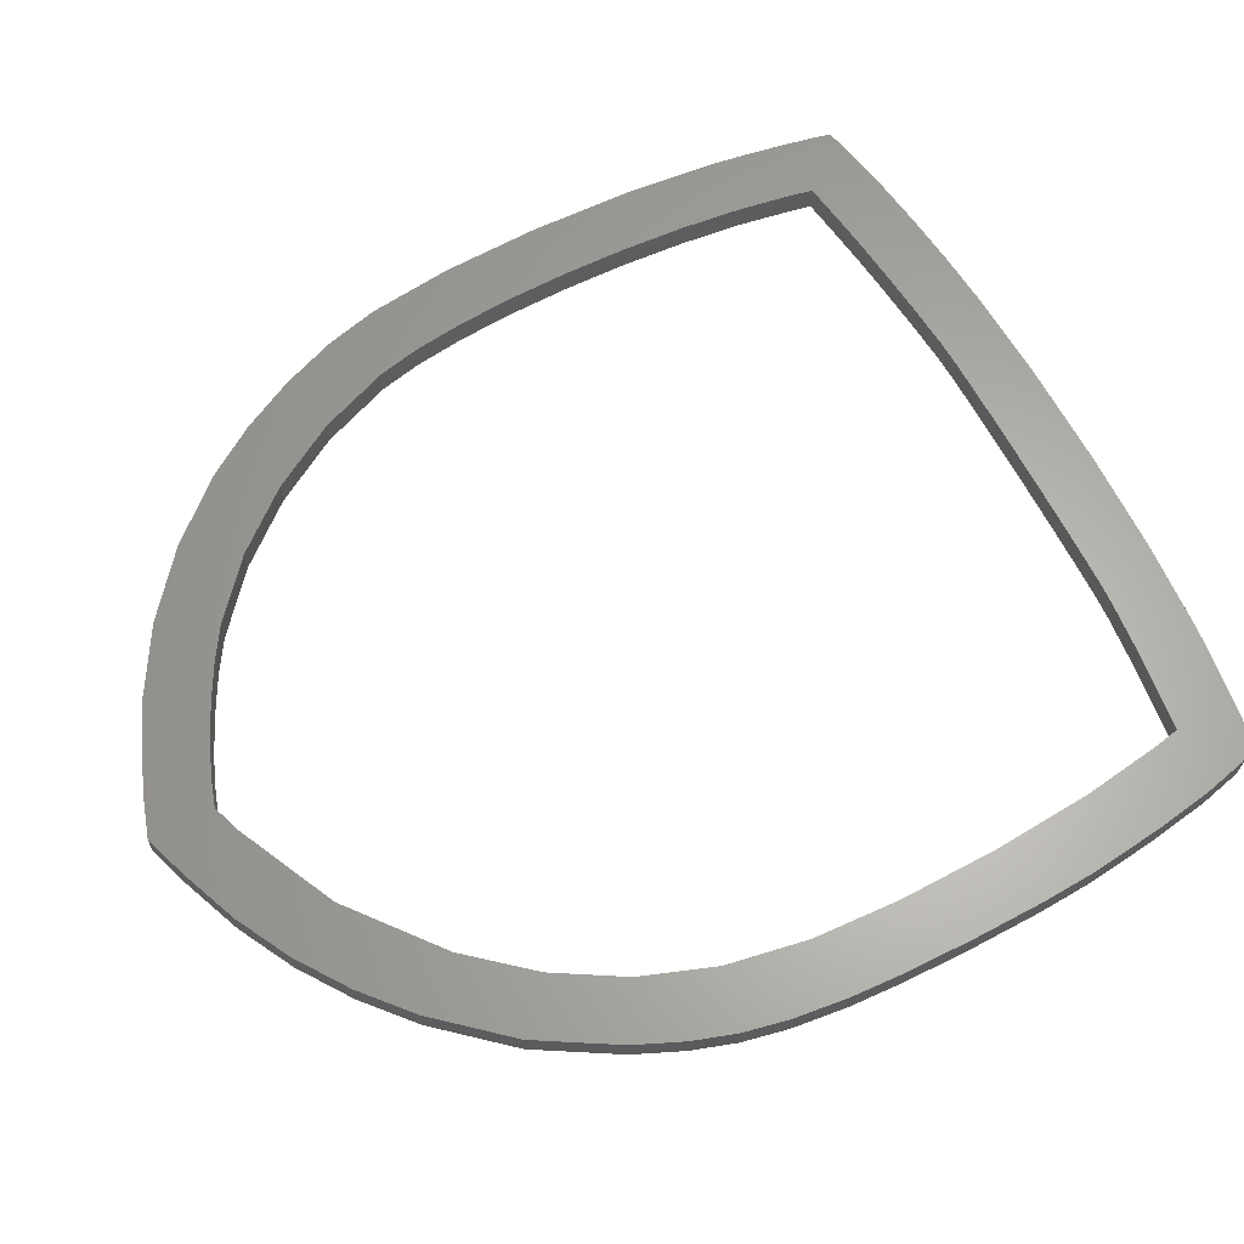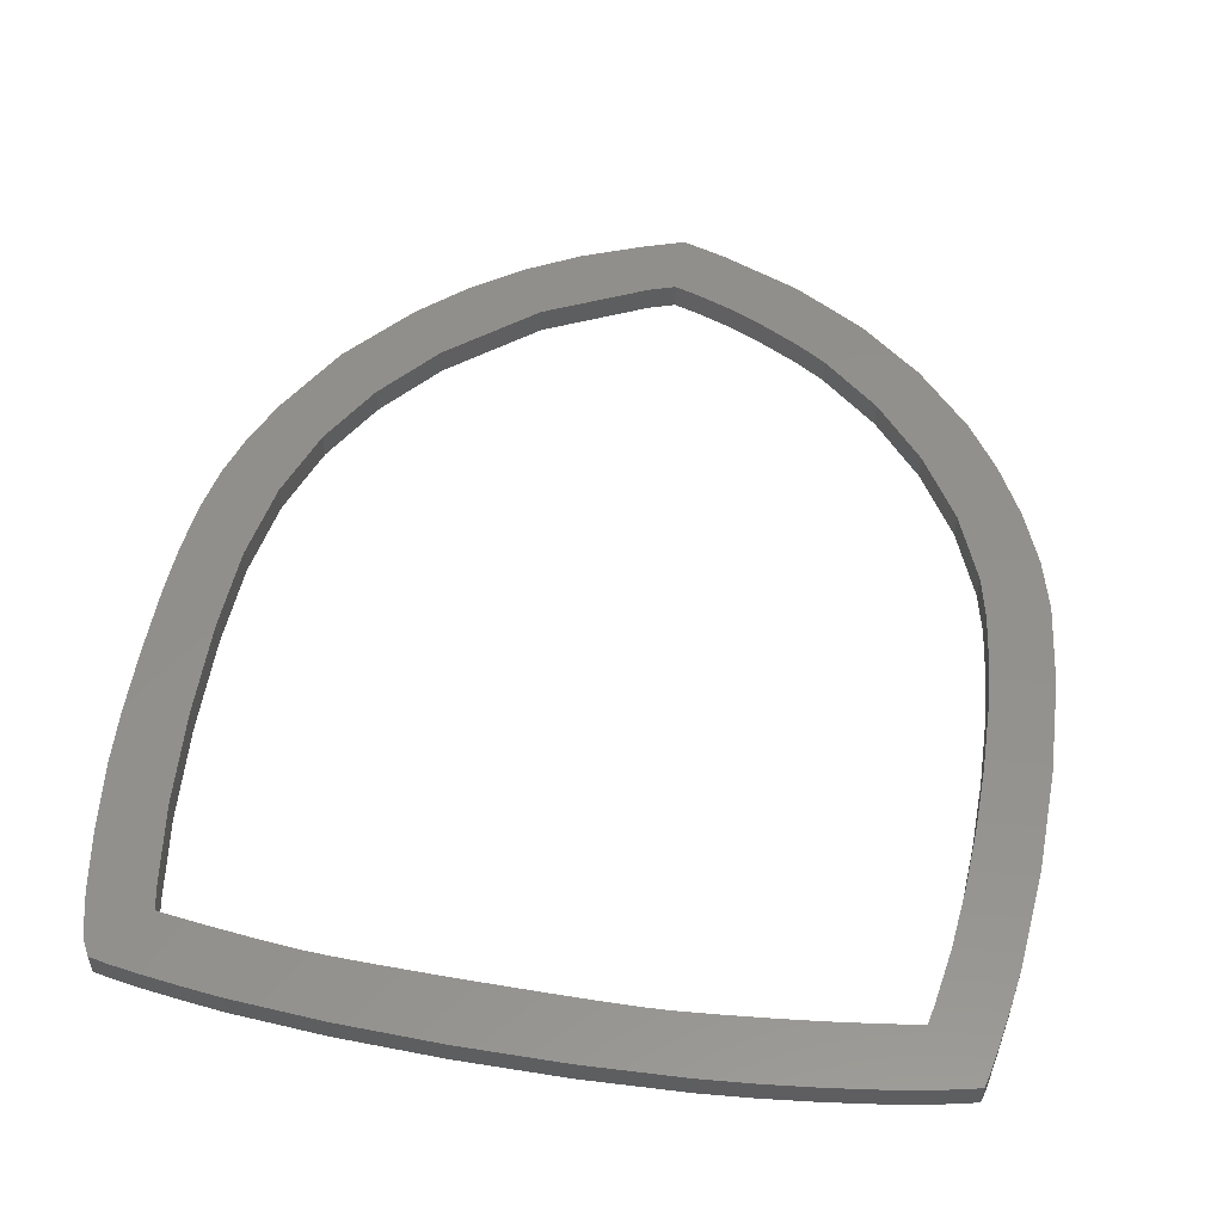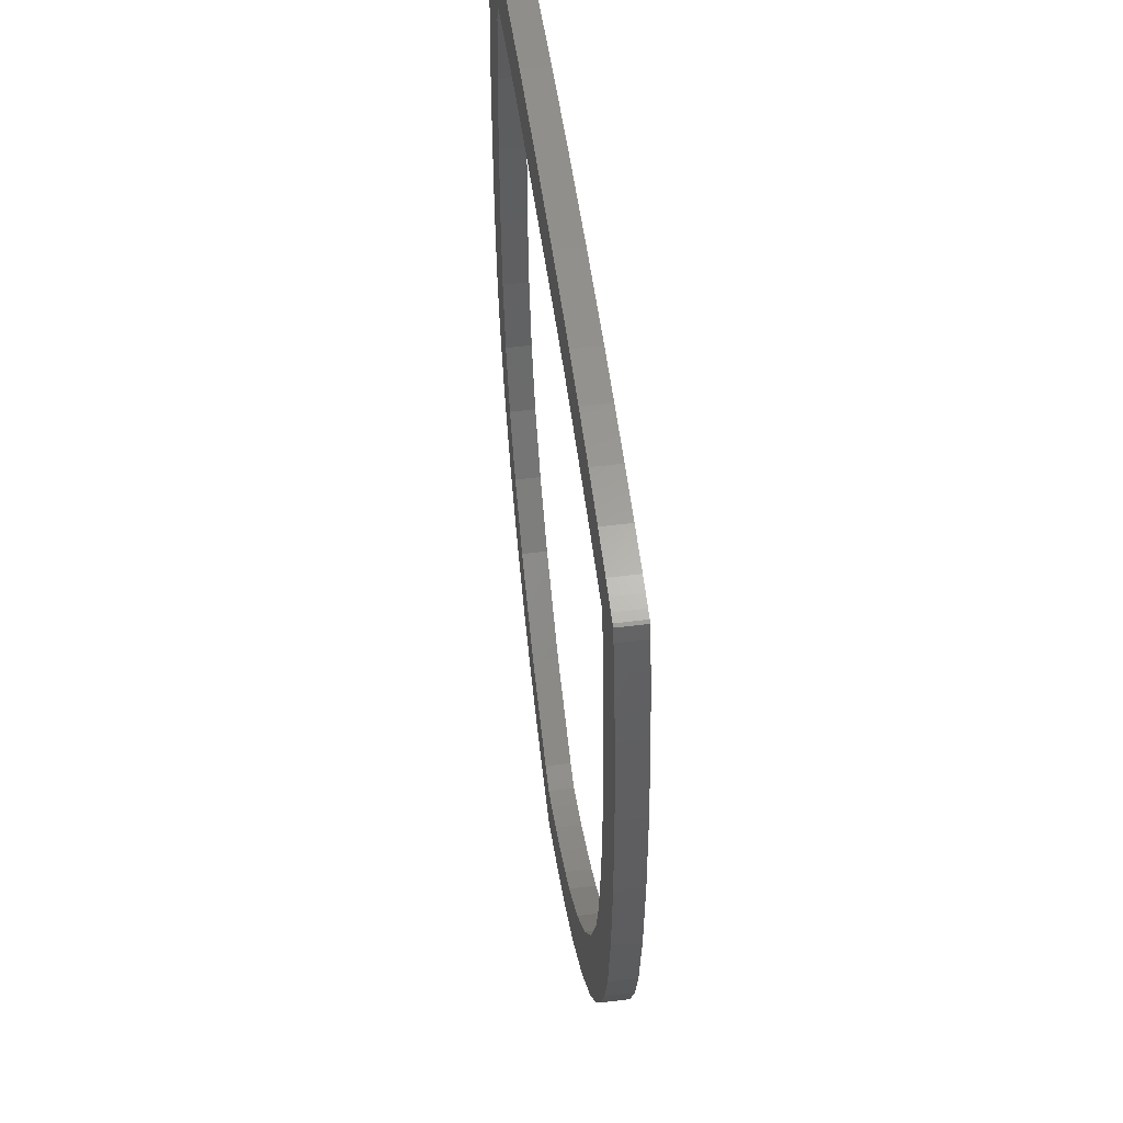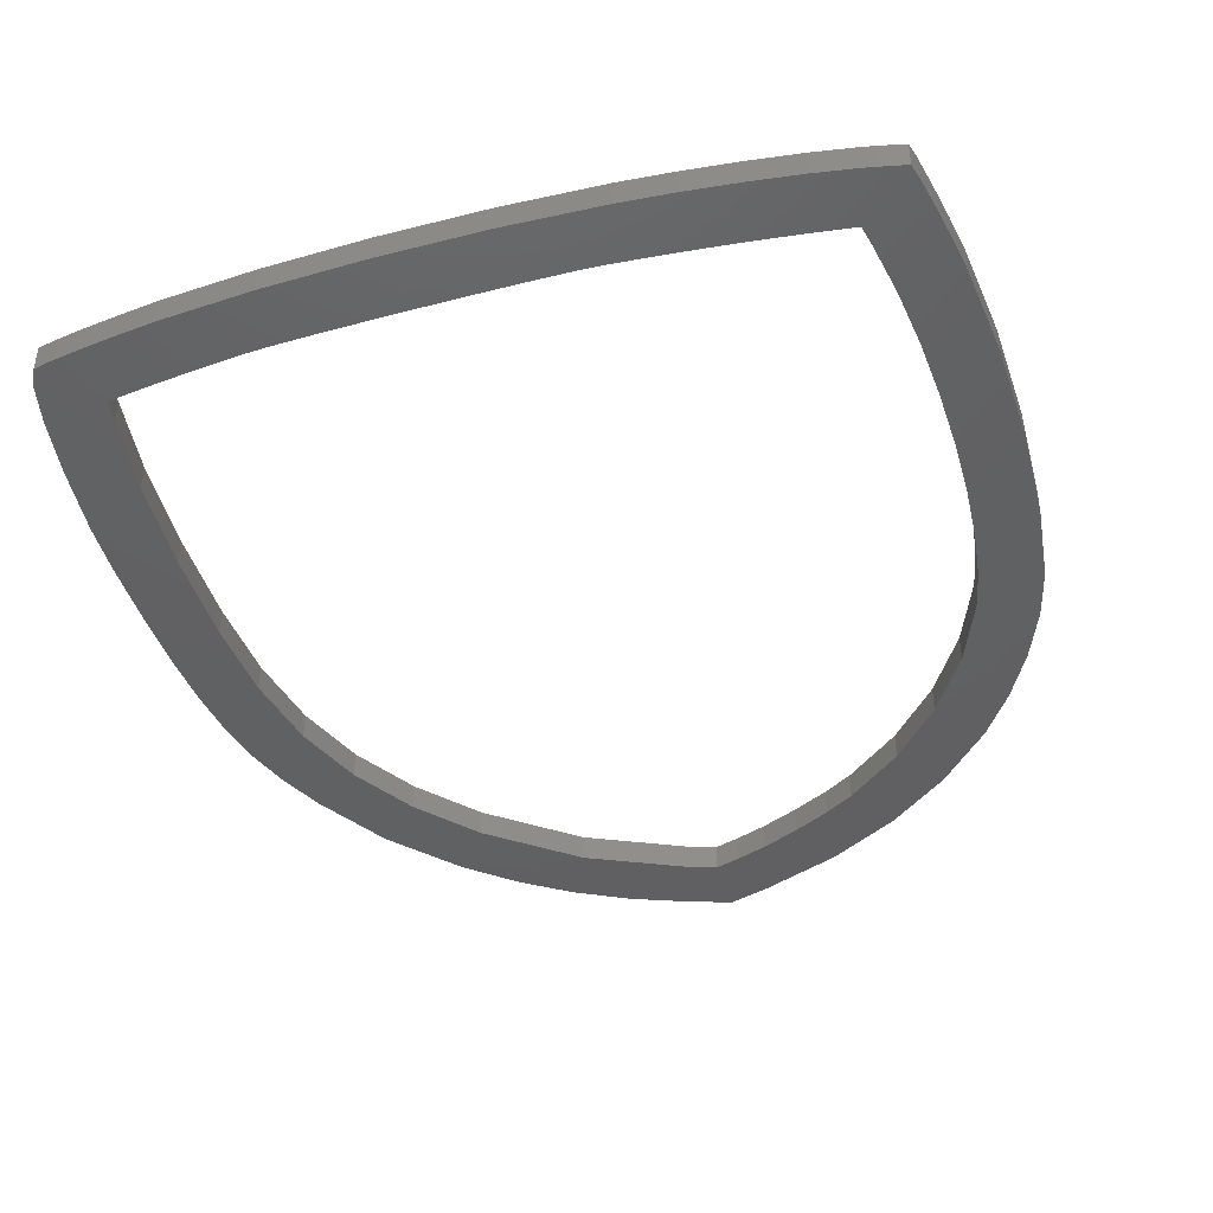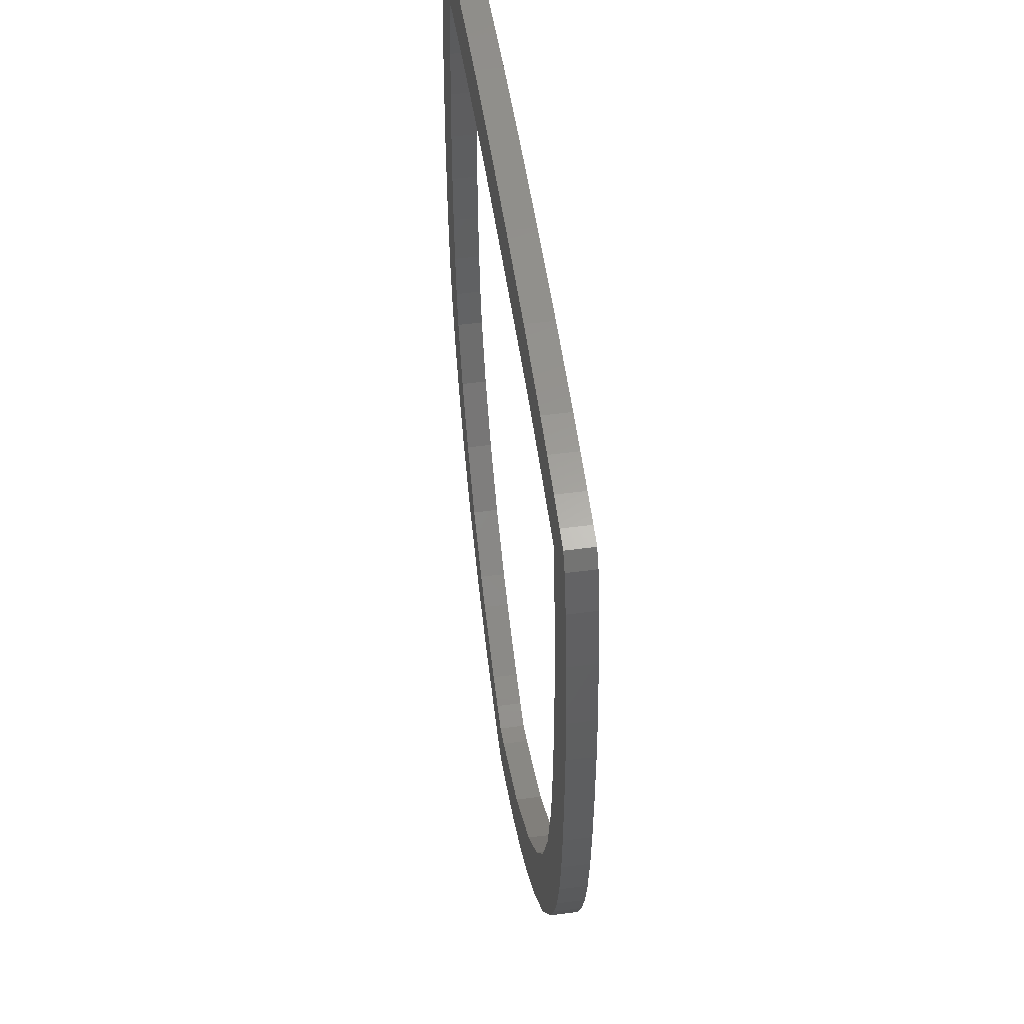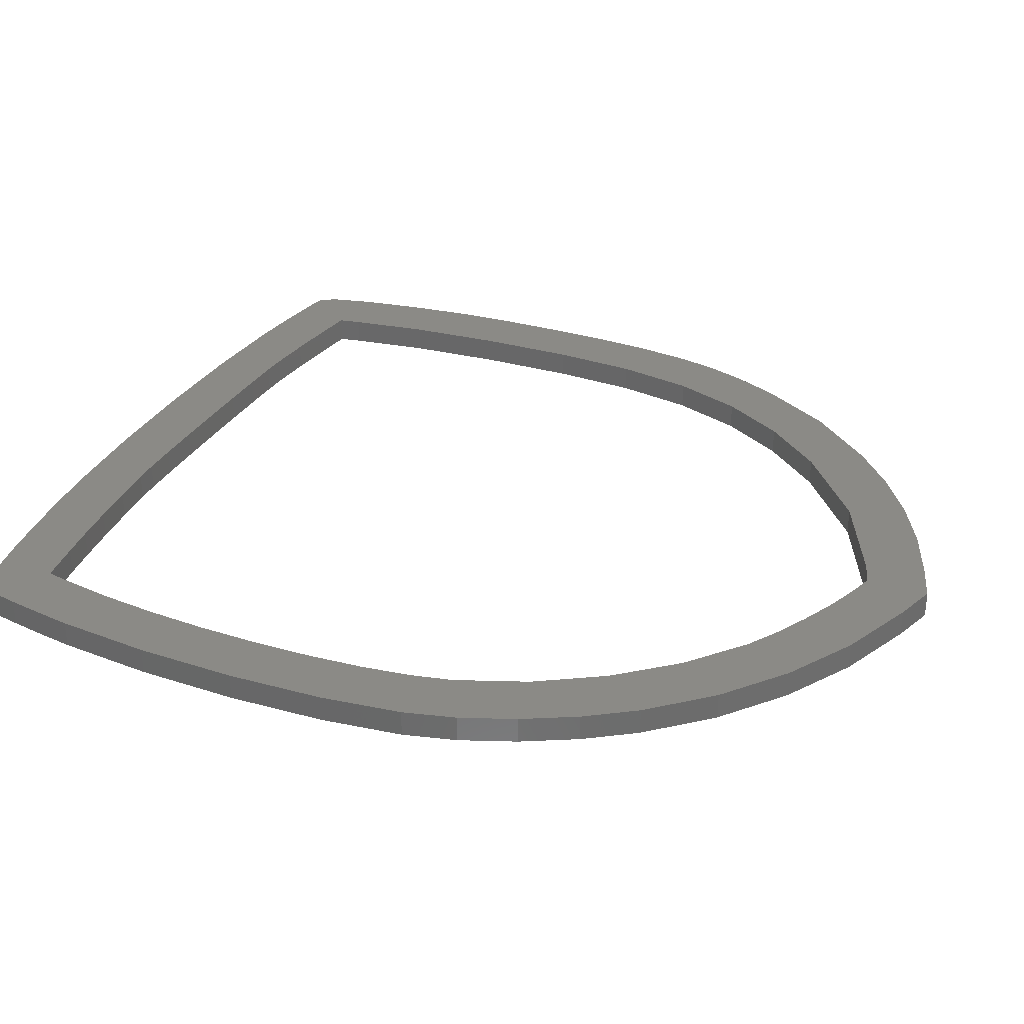
<metadata>
{"format":"stl","ext":"stl","renderer":"f3d","projection":"perspective","resolution":1024,"background":"white","views":[{"elev":63.5,"azim":62.3,"up":"+Z"},{"elev":53.8,"azim":-170.6,"up":"+Z"},{"elev":53.6,"azim":-97.5,"up":"+Y"},{"elev":-42.7,"azim":-163.3,"up":"+Z"},{"elev":52.5,"azim":81.9,"up":"+Y"},{"elev":31.0,"azim":-66.4,"up":"+Z"}]}
</metadata>
<code>
# stl→obj: 196 verts, 392 faces
v 4.637 49.24 -1
v 4.95 53.94 -1
v 4.95 53.94 1
v 4.637 49.24 1
v 0.243 51.83 -1
v 0.974 59.08 -1
v -0.001 44.14 -1
v 1.377 61.59 -1
v 1.891 64.41 -1
v 2.362 66.73 -1
v 2.639 67.77 -1
v 2.881 67.84 -1
v 3.503 67.98 -1
v 4.406 68.17 -1
v 5.49 68.39 -1
v 6.478 64.07 -1
v 8.559 68.89 -1
v 9.922 64.53 -1
v 12.3 69.36 -1
v 12.64 64.85 -1
v 16.34 69.77 -1
v 15.83 65.17 -1
v 20.28 70.06 -1
v 22.4 65.68 -1
v 27.68 70.31 -1
v 26.98 65.75 -1
v 35.58 70.27 -1
v 34.11 65.68 -1
v 43.31 69.95 -1
v 41.26 65.51 -1
v 50.2 69.38 -1
v 44.05 65.4 -1
v 52.97 69.02 -1
v 45.91 65.29 -1
v 55.66 68.63 -1
v 49.32 64.92 -1
v 57.9 68.25 -1
v 56.36 29.12 -1
v 59.78 24.86 -1
v 54.39 23.77 -1
v 52.68 64.5 -1
v 59.29 67.94 -1
v 59.97 66.65 -1
v 56.33 62.32 -1
v 60.72 63.5 -1
v 57.2 56.19 -1
v 61.45 58.98 -1
v 62.05 53.57 -1
v 62.26 49.59 -1
v 57.7 48.91 -1
v 62.33 44.48 -1
v 57.8 41.52 -1
v 62.25 39.37 -1
v 57.45 35.09 -1
v 62.03 35.37 -1
v 61.55 31.38 -1
v 60.84 28.03 -1
v 58.24 21.39 -1
v 51.48 18.88 -1
v 54.84 15.68 -1
v 47.55 14.31 -1
v 50.34 10.59 -1
v 46.8 7.527 -1
v 40.89 9.019 -1
v 43.01 4.936 -1
v 33.18 5.42 -1
v 38.9 2.785 -1
v 34.42 1.043 -1
v 26.93 6.342 -1
v 31.26 -0.001 -1
v 24.15 7.649 -1
v 27.96 1.072 -1
v 19.15 10.56 -1
v 22.07 3.486 -1
v 14.85 14.22 -1
v 16.75 6.634 -1
v 8.121 23.64 -1
v 12.06 10.48 -1
v 8.059 14.99 -1
v 5.625 18.66 -1
v 3.564 22.64 -1
v 1.977 26.7 -1
v 0.974 30.63 -1
v 0.243 36.81 -1
v 4.607 39.98 -1
v 4.523 44.53 -1
v 4.889 35.74 -1
v 5.372 32 -1
v 6.055 28.9 -1
v 11.11 18.66 -1
v 21.41 9.128 -1
v 29.31 5.42 -1
v 31.23 4.798 -1
v 55.99 64.02 -1
v 37.84 65.6 -1
v 30.39 65.73 -1
v 24.21 65.73 -1
v 19.18 65.45 -1
v 5.46 58.46 -1
v 6.167 62.63 -1
v 4.523 44.53 1
v -0.001 44.14 1
v 0.243 36.81 1
v 0.974 30.63 1
v 3.564 22.64 1
v 1.977 26.7 1
v 5.625 18.66 1
v 8.059 14.99 1
v 12.06 10.48 1
v 8.121 23.64 1
v 5.372 32 1
v 4.889 35.74 1
v 19.15 10.56 1
v 14.85 14.22 1
v 22.07 3.486 1
v 24.15 7.649 1
v 21.41 9.128 1
v 27.96 1.072 1
v 26.93 6.342 1
v 31.26 -0.001 1
v 33.18 5.42 1
v 31.23 4.798 1
v 34.42 1.043 1
v 11.11 18.66 1
v 16.75 6.634 1
v 52.68 64.5 1
v 55.99 64.02 1
v 59.97 66.65 1
v 49.32 64.92 1
v 59.29 67.94 1
v 57.9 68.25 1
v 45.91 65.29 1
v 55.66 68.63 1
v 44.05 65.4 1
v 52.97 69.02 1
v 41.26 65.51 1
v 50.2 69.38 1
v 34.11 65.68 1
v 37.84 65.6 1
v 43.31 69.95 1
v 4.607 39.98 1
v 5.46 58.46 1
v 12.64 64.85 1
v 15.83 65.17 1
v 16.34 69.77 1
v 6.167 62.63 1
v 4.406 68.17 1
v 5.49 68.39 1
v 3.503 67.98 1
v 2.881 67.84 1
v 2.639 67.77 1
v 2.362 66.73 1
v 1.891 64.41 1
v 1.377 61.59 1
v 0.974 59.08 1
v 0.243 51.83 1
v 57.8 41.52 1
v 62.03 35.37 1
v 62.25 39.37 1
v 26.98 65.75 1
v 30.39 65.73 1
v 35.58 70.27 1
v 6.478 64.07 1
v 9.922 64.53 1
v 12.3 69.36 1
v 19.18 65.45 1
v 20.28 70.06 1
v 8.559 68.89 1
v 57.2 56.19 1
v 57.7 48.91 1
v 62.26 49.59 1
v 62.05 53.57 1
v 27.68 70.31 1
v 22.4 65.68 1
v 24.21 65.73 1
v 60.72 63.5 1
v 56.33 62.32 1
v 61.45 58.98 1
v 62.33 44.48 1
v 57.45 35.09 1
v 61.55 31.38 1
v 60.84 28.03 1
v 56.36 29.12 1
v 59.78 24.86 1
v 54.39 23.77 1
v 58.24 21.39 1
v 51.48 18.88 1
v 54.84 15.68 1
v 47.55 14.31 1
v 50.34 10.59 1
v 46.8 7.527 1
v 40.89 9.019 1
v 43.01 4.936 1
v 38.9 2.785 1
v 29.31 5.42 1
v 6.055 28.9 1
f 1 2 3
f 4 1 3
f 5 6 7
f 7 6 8
f 7 8 9
f 7 9 10
f 7 10 11
f 7 11 12
f 7 12 13
f 7 13 14
f 7 14 15
f 16 15 17
f 18 17 19
f 20 19 21
f 22 21 23
f 24 23 25
f 26 25 27
f 28 27 29
f 30 29 31
f 32 31 33
f 34 33 35
f 36 35 37
f 38 39 40
f 41 42 43
f 44 43 45
f 46 47 48
f 46 49 50
f 50 49 51
f 52 51 53
f 54 55 56
f 38 57 39
f 40 39 58
f 59 58 60
f 61 60 62
f 61 63 64
f 64 63 65
f 66 67 68
f 69 68 70
f 71 70 72
f 73 72 74
f 75 74 76
f 77 76 78
f 7 78 79
f 7 79 80
f 7 80 81
f 7 81 82
f 7 82 83
f 7 83 84
f 85 7 86
f 87 7 85
f 88 7 87
f 77 78 89
f 7 88 89
f 7 89 78
f 90 76 77
f 75 76 90
f 91 72 73
f 71 72 91
f 73 74 75
f 92 68 69
f 93 68 92
f 61 62 63
f 64 65 67
f 64 67 66
f 69 70 71
f 66 68 93
f 46 48 49
f 50 51 52
f 94 43 44
f 52 53 55
f 52 55 54
f 54 57 38
f 54 56 57
f 40 58 59
f 59 60 61
f 95 29 30
f 96 27 28
f 97 25 26
f 98 23 24
f 1 7 2
f 20 21 22
f 18 19 20
f 16 17 18
f 7 15 16
f 2 7 99
f 7 16 100
f 99 7 100
f 86 7 1
f 22 23 98
f 24 25 97
f 26 27 96
f 28 29 95
f 30 31 32
f 32 33 34
f 36 37 42
f 34 35 36
f 36 42 41
f 44 45 47
f 41 43 94
f 44 47 46
f 86 1 4
f 101 86 4
f 102 103 104
f 105 102 106
f 106 102 104
f 107 102 105
f 108 102 107
f 109 102 108
f 110 102 109
f 111 112 102
f 113 114 115
f 116 117 118
f 119 116 120
f 121 122 123
f 114 124 125
f 126 127 128
f 129 130 131
f 129 126 130
f 132 129 133
f 134 132 135
f 136 134 137
f 138 139 140
f 112 141 102
f 4 3 102
f 3 142 102
f 143 144 145
f 142 146 102
f 147 102 148
f 149 102 147
f 150 102 149
f 151 102 150
f 152 102 151
f 153 102 152
f 154 102 153
f 155 102 154
f 156 102 155
f 157 158 159
f 160 161 162
f 163 164 165
f 144 166 167
f 163 165 168
f 164 143 165
f 169 170 171
f 148 102 146
f 148 163 168
f 148 146 163
f 169 171 172
f 165 143 145
f 145 144 167
f 167 166 173
f 166 174 173
f 173 175 162
f 174 175 173
f 175 160 162
f 162 161 140
f 161 138 140
f 140 139 137
f 139 136 137
f 137 134 135
f 135 132 133
f 133 129 131
f 130 126 128
f 128 127 176
f 127 177 176
f 178 169 172
f 171 170 179
f 179 157 159
f 158 180 181
f 182 183 184
f 184 185 186
f 186 187 188
f 188 189 190
f 191 192 193
f 194 121 123
f 123 122 120
f 122 195 120
f 195 119 120
f 120 116 118
f 118 117 115
f 117 113 115
f 115 114 125
f 125 124 109
f 124 110 109
f 196 102 110
f 196 111 102
f 177 169 178
f 180 183 182
f 180 182 181
f 189 192 191
f 183 185 184
f 185 187 186
f 187 189 188
f 189 191 190
f 192 194 193
f 141 101 102
f 177 178 176
f 192 121 194
f 157 180 158
f 170 157 179
f 101 4 102
f 2 99 142
f 3 2 142
f 84 103 7
f 7 103 102
f 102 156 7
f 7 156 5
f 83 104 84
f 84 104 103
f 82 106 83
f 83 106 104
f 81 105 82
f 82 105 106
f 80 107 81
f 81 107 105
f 79 108 80
f 80 108 107
f 78 109 79
f 79 109 108
f 78 76 125
f 109 78 125
f 76 74 115
f 125 76 115
f 74 72 118
f 115 74 118
f 72 70 120
f 118 72 120
f 70 68 123
f 120 70 123
f 68 67 194
f 123 68 194
f 67 65 193
f 194 67 193
f 65 63 191
f 193 65 191
f 63 62 190
f 191 63 190
f 62 60 188
f 190 62 188
f 60 58 186
f 188 60 186
f 58 39 184
f 186 58 184
f 39 57 182
f 184 39 182
f 57 56 181
f 182 57 181
f 56 55 158
f 181 56 158
f 55 53 159
f 158 55 159
f 53 51 179
f 159 53 179
f 49 171 179
f 51 49 179
f 48 172 171
f 49 48 171
f 47 178 172
f 48 47 172
f 45 176 178
f 47 45 178
f 43 128 176
f 45 43 176
f 42 130 128
f 43 42 128
f 131 130 37
f 37 130 42
f 133 131 35
f 35 131 37
f 135 133 33
f 33 133 35
f 137 135 31
f 31 135 33
f 140 137 29
f 29 137 31
f 162 140 27
f 27 140 29
f 173 162 25
f 25 162 27
f 167 173 23
f 23 173 25
f 145 167 21
f 21 167 23
f 165 145 19
f 19 145 21
f 168 165 17
f 17 165 19
f 148 168 15
f 15 168 17
f 147 148 14
f 14 148 15
f 149 147 13
f 13 147 14
f 150 149 12
f 12 149 13
f 151 150 11
f 11 150 12
f 152 151 10
f 10 151 11
f 153 152 9
f 9 152 10
f 154 153 8
f 8 153 9
f 155 154 6
f 6 154 8
f 156 155 5
f 5 155 6
f 86 101 141
f 85 86 141
f 99 100 146
f 142 99 146
f 100 16 163
f 146 100 163
f 16 18 164
f 163 16 164
f 18 20 143
f 164 18 143
f 20 22 144
f 143 20 144
f 22 98 166
f 144 22 166
f 98 24 174
f 166 98 174
f 24 97 175
f 174 24 175
f 97 26 160
f 175 97 160
f 26 96 161
f 160 26 161
f 96 28 138
f 161 96 138
f 28 95 139
f 138 28 139
f 95 30 136
f 139 95 136
f 30 32 134
f 136 30 134
f 32 34 132
f 134 32 132
f 34 36 129
f 132 34 129
f 36 41 126
f 129 36 126
f 41 94 127
f 126 41 127
f 44 177 94
f 94 177 127
f 46 169 44
f 44 169 177
f 50 170 46
f 46 170 169
f 52 157 50
f 50 157 170
f 180 157 54
f 54 157 52
f 183 180 38
f 38 180 54
f 185 183 40
f 40 183 38
f 187 185 59
f 59 185 40
f 189 187 61
f 61 187 59
f 192 189 64
f 64 189 61
f 121 192 66
f 66 192 64
f 122 121 93
f 93 121 66
f 195 122 92
f 92 122 93
f 119 195 69
f 69 195 92
f 116 119 71
f 71 119 69
f 117 116 91
f 91 116 71
f 113 117 73
f 73 117 91
f 114 113 75
f 75 113 73
f 90 124 114
f 75 90 114
f 77 110 124
f 90 77 124
f 89 196 110
f 77 89 110
f 88 111 196
f 89 88 196
f 87 112 111
f 88 87 111
f 85 141 112
f 87 85 112

</code>
